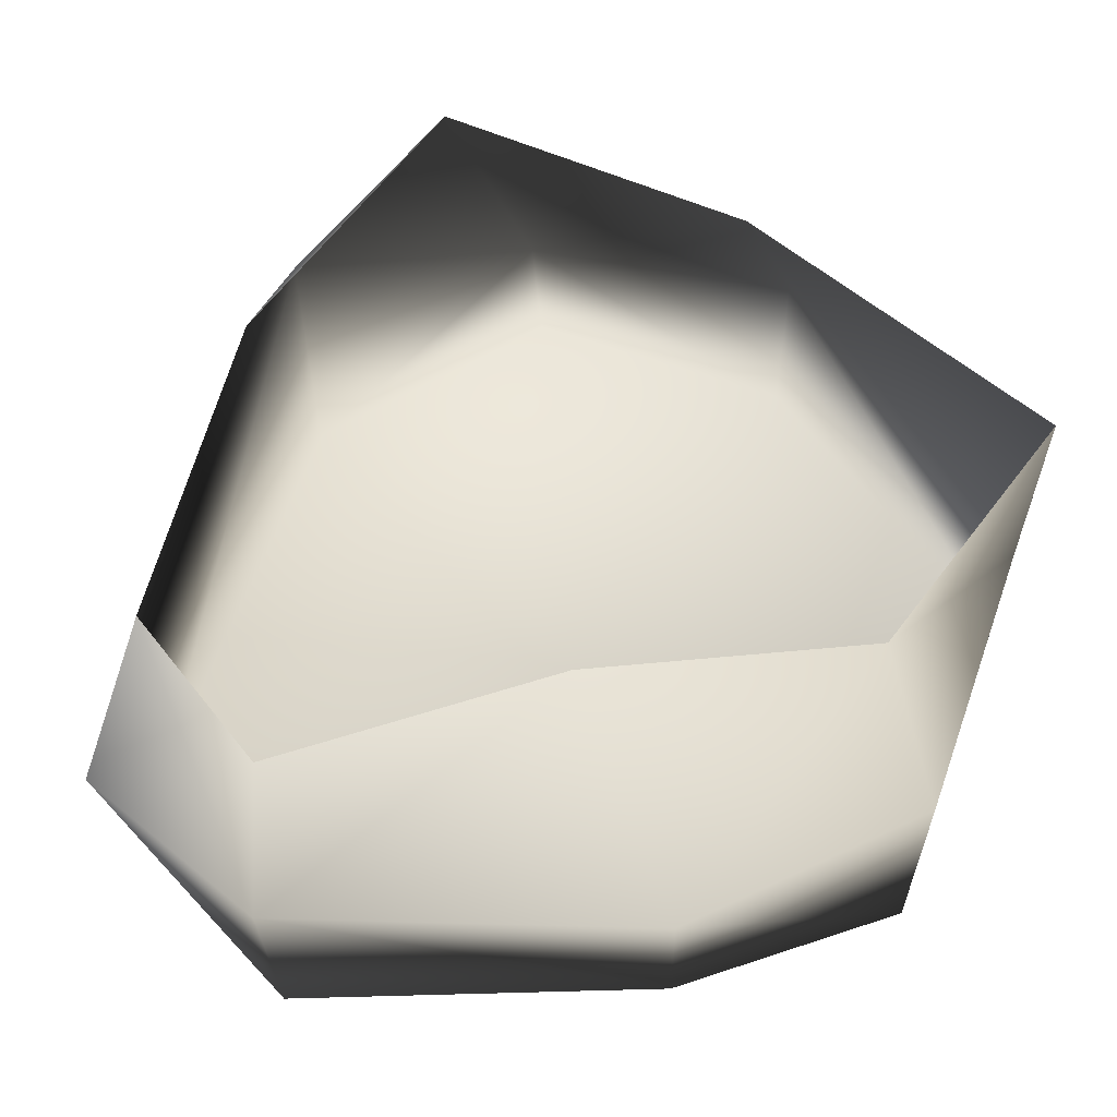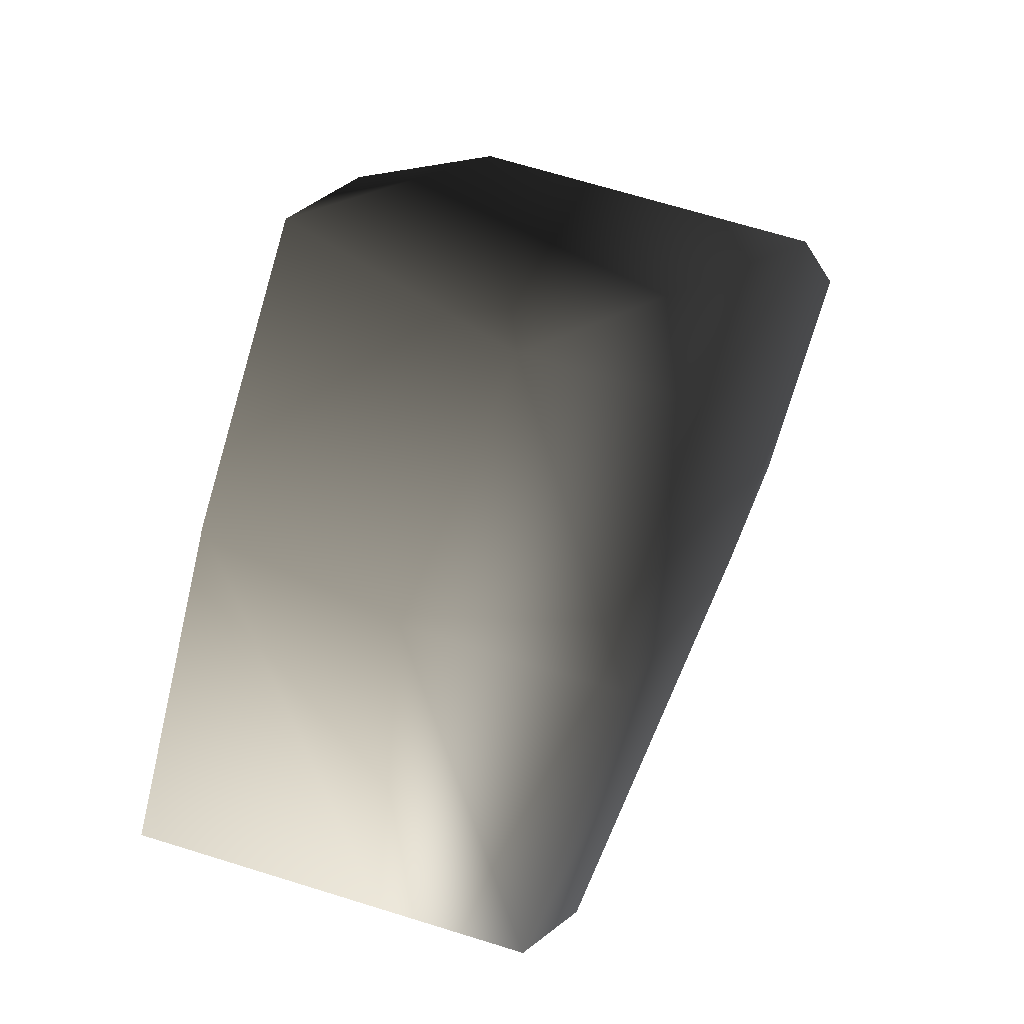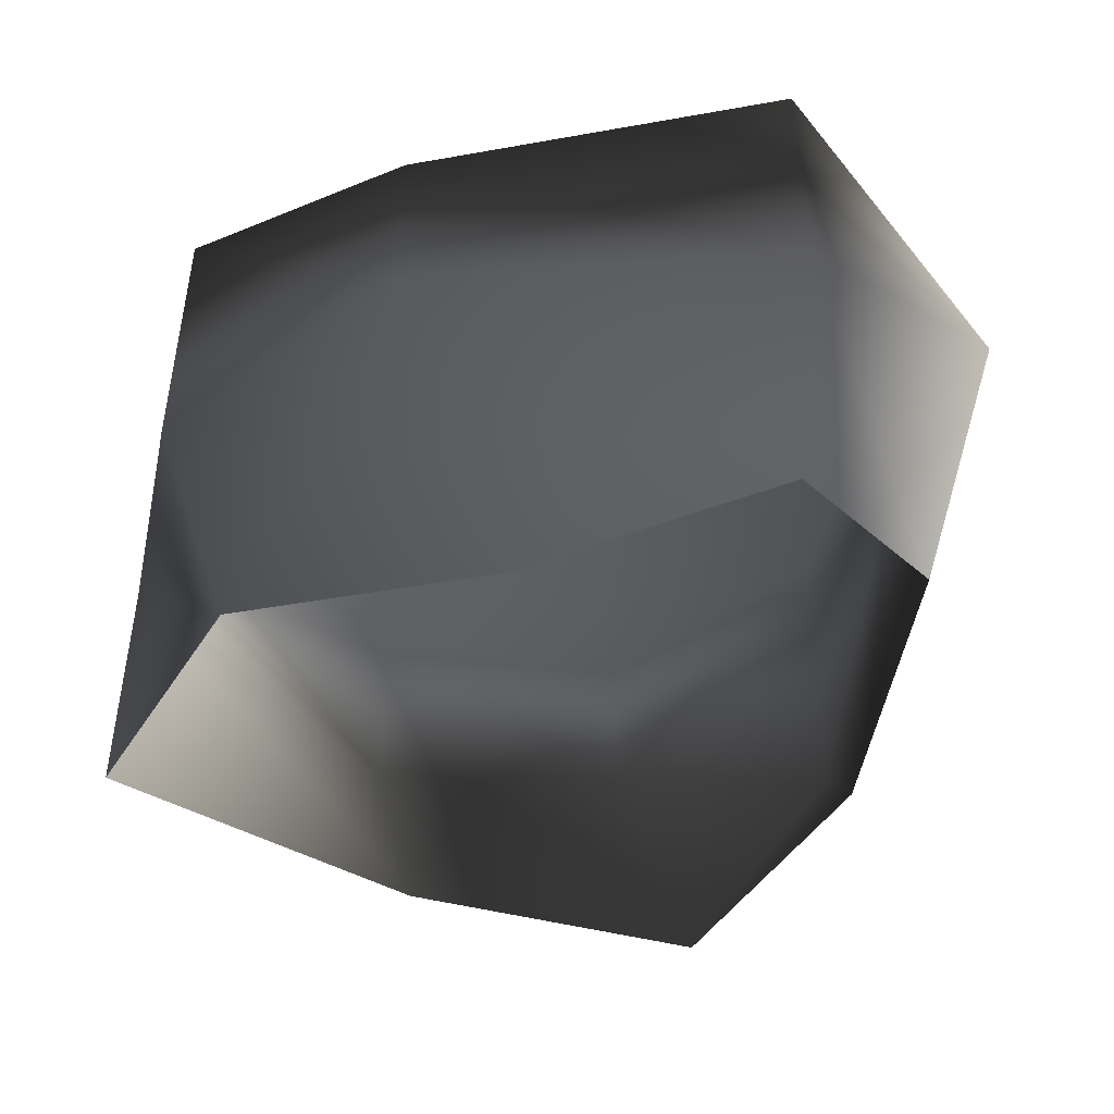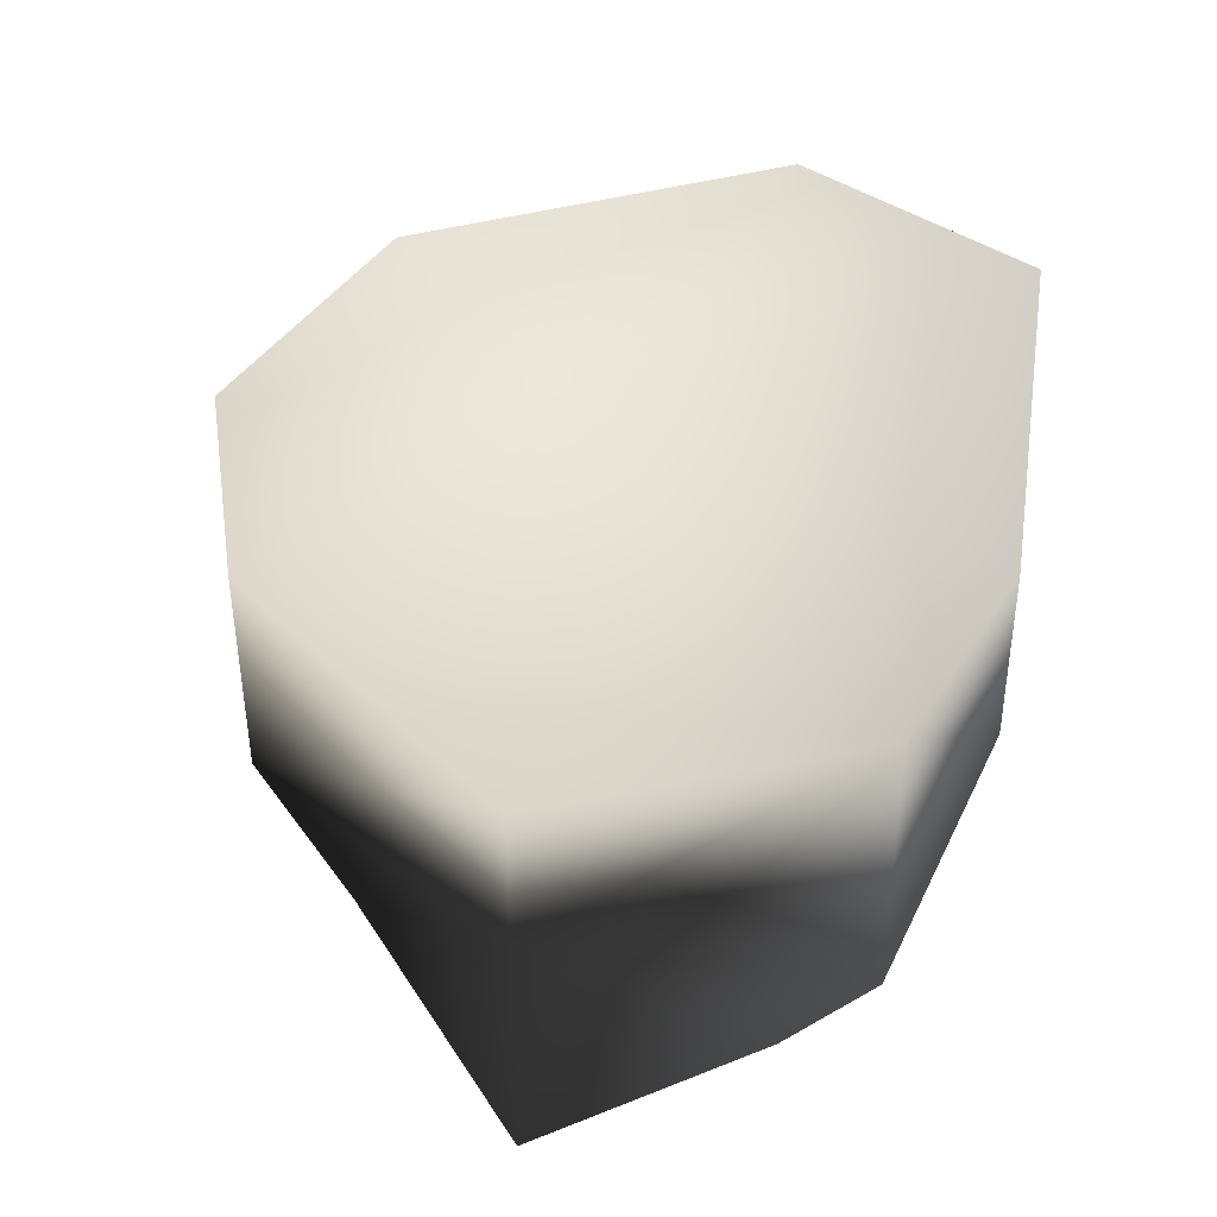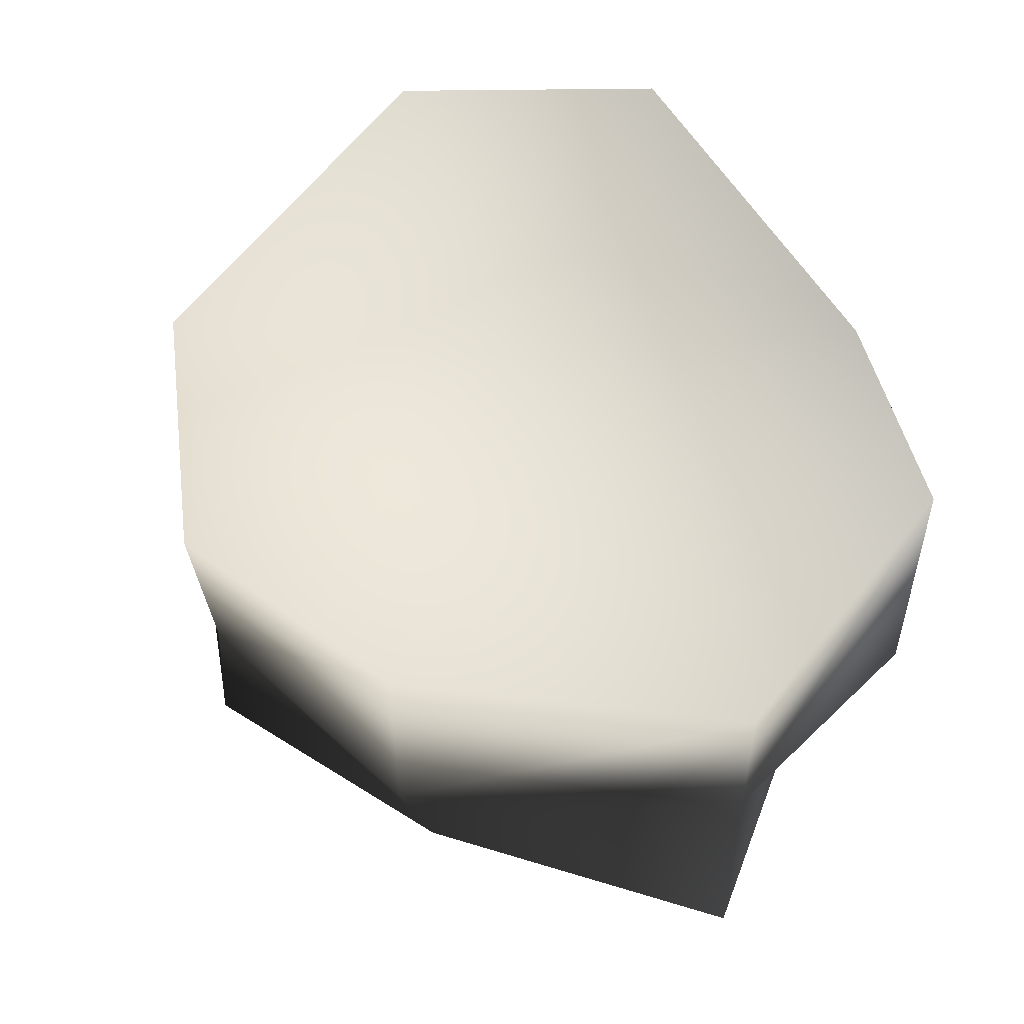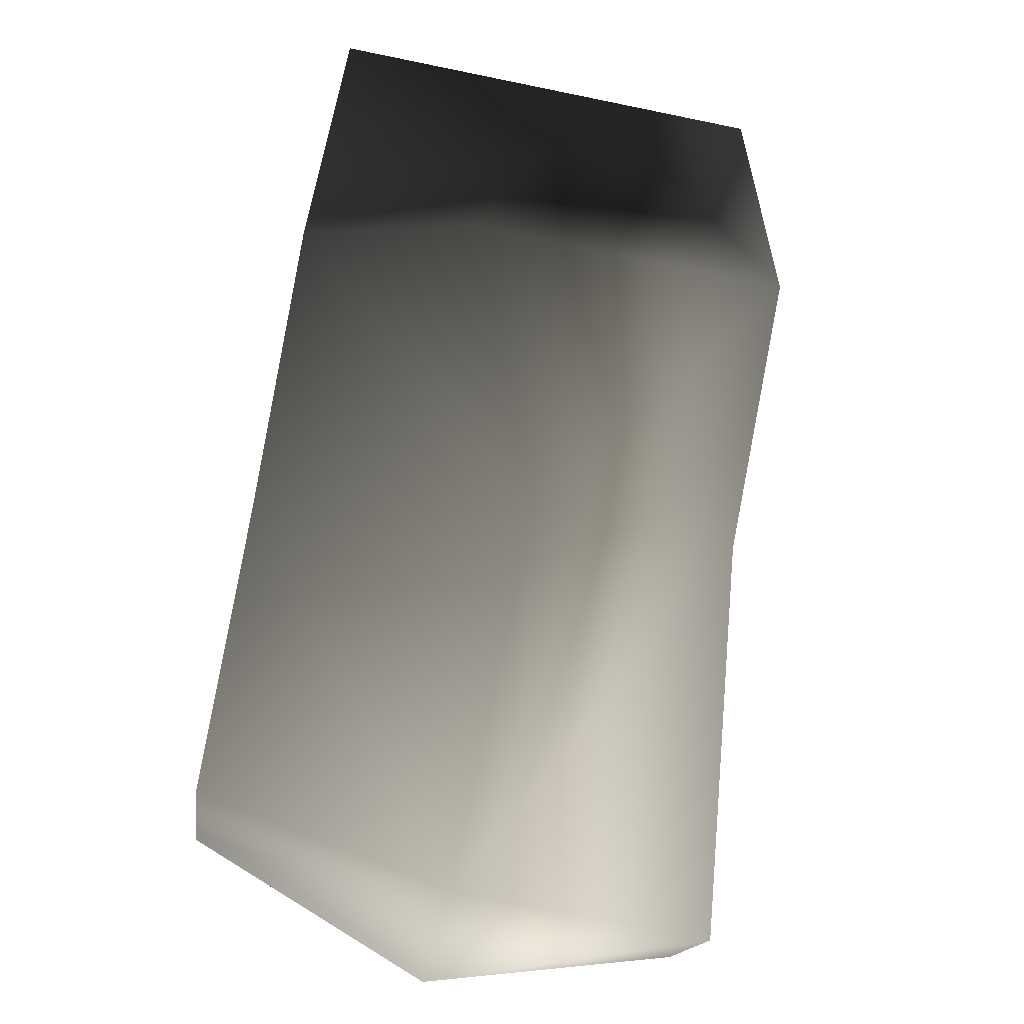
<metadata>
{"format":"obj","ext":"obj","renderer":"f3d","projection":"perspective","resolution":1024,"background":"white","views":[{"elev":-26.7,"azim":0.9,"up":"+Z"},{"elev":70.2,"azim":107.1,"up":"+Z"},{"elev":-45.8,"azim":-173.3,"up":"+Y"},{"elev":39.3,"azim":100.7,"up":"+Y"},{"elev":52.0,"azim":58.0,"up":"+Y"},{"elev":-75.0,"azim":78.5,"up":"+Z"}]}
</metadata>
<code>
v -1.772 17.07 35.22
v -21.37 20.29 26
v -1.772 21.51 3.8
v -33.77 23.2 -4.414
v 18.8 16.94 27.81
v 35.61 14.38 4.655
v -22.46 22.49 -24.67
v 8.506 17.07 -25.64
v 26.9 16.94 -19.59
v -20.95 -5.766 26.7
v -2.221 2.272 33.55
v -8.371 -18.22 32.14
v -22.5 -18.22 13.51
v 14.24 -18.22 22.33
v 18.8 -0.4099 27.68
v -21.37 20.29 26
v -1.772 17.07 35.22
v 18.8 16.94 27.81
v 14.24 -18.22 22.33
v 18.8 -0.4099 27.68
v 35.61 2.272 4.655
v 35.61 -18.22 4.655
v 22.72 -18.22 -12.23
v 26.9 -5.777 -19.59
v 35.61 14.38 4.655
v 18.8 16.94 27.81
v 26.9 16.94 -19.59
v 8.506 2.272 -25.64
v 1.214 -18.22 -14.1
v 22.72 -18.22 -12.23
v 26.9 -5.777 -19.59
v -22.46 2.272 -24.67
v -20.12 -18.22 -20.72
v 26.9 16.94 -19.59
v 8.506 17.07 -25.64
v -22.46 22.49 -24.67
v -22.46 2.272 -24.67
v -28.78 -18.22 -9.804
v -20.12 -18.22 -20.72
v -35.71 2.272 -13.7
v -20.95 -5.766 26.7
v -22.5 -18.22 13.51
v -35.71 2.272 -13.7
v -28.78 -18.22 -9.804
v -33.77 23.2 -4.414
v -22.46 22.49 -24.67
v -22.46 2.272 -24.67
v -21.37 20.29 26
g Rock_LOD1_14978_133
f 1 3 2
f 2 3 4
f 5 3 1
f 3 5 6
f 3 7 4
f 7 3 8
f 6 9 3
f 3 9 8
f 10 12 11
f 12 10 13
f 14 11 12
f 11 14 15
f 11 16 10
f 16 11 17
f 17 11 18
f 18 11 15
f 19 21 20
f 21 19 22
f 21 22 23
f 21 23 24
f 25 20 21
f 20 25 26
f 21 27 25
f 27 21 24
f 28 30 29
f 30 28 31
f 29 32 28
f 32 29 33
f 28 34 31
f 34 28 35
f 28 32 35
f 36 35 32
f 37 39 38
f 38 40 37
f 41 43 42
f 42 43 44
f 41 45 43
f 45 46 43
f 43 46 47
f 45 41 48

</code>
